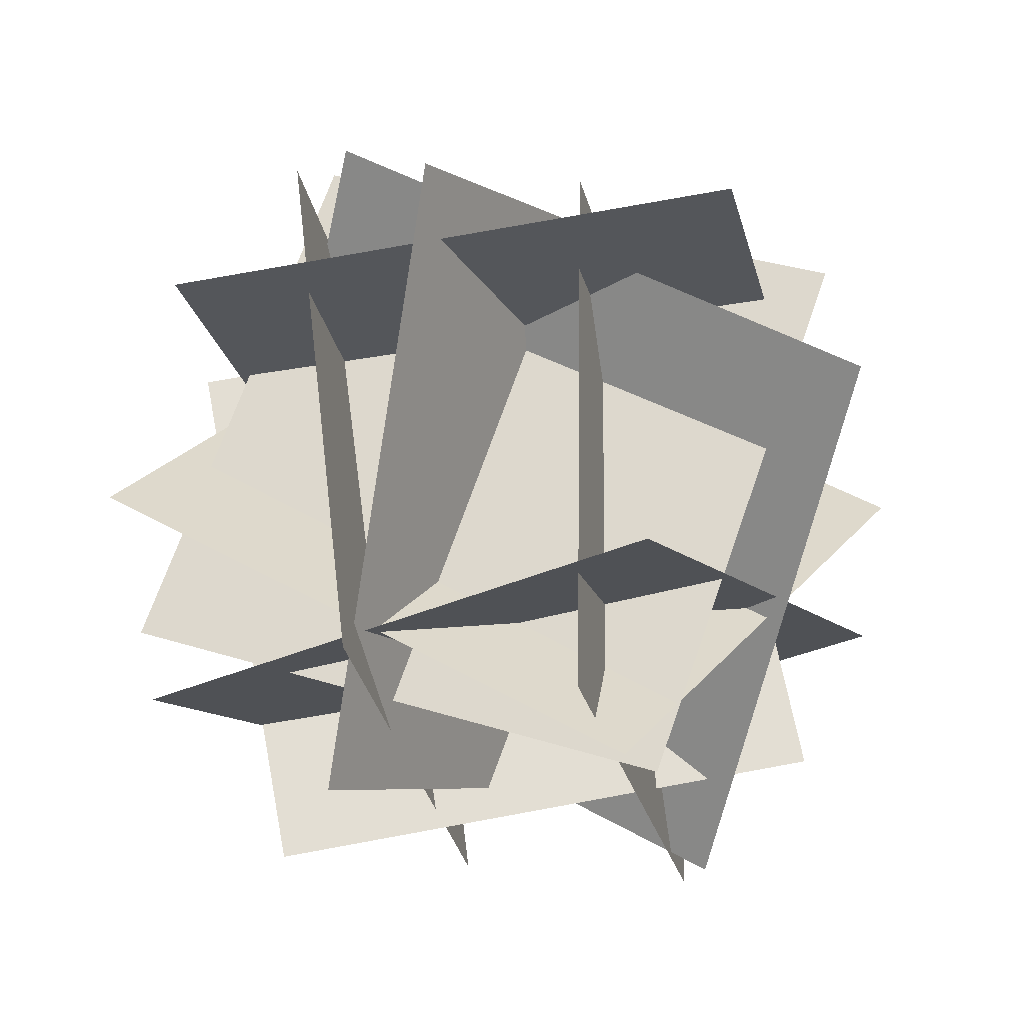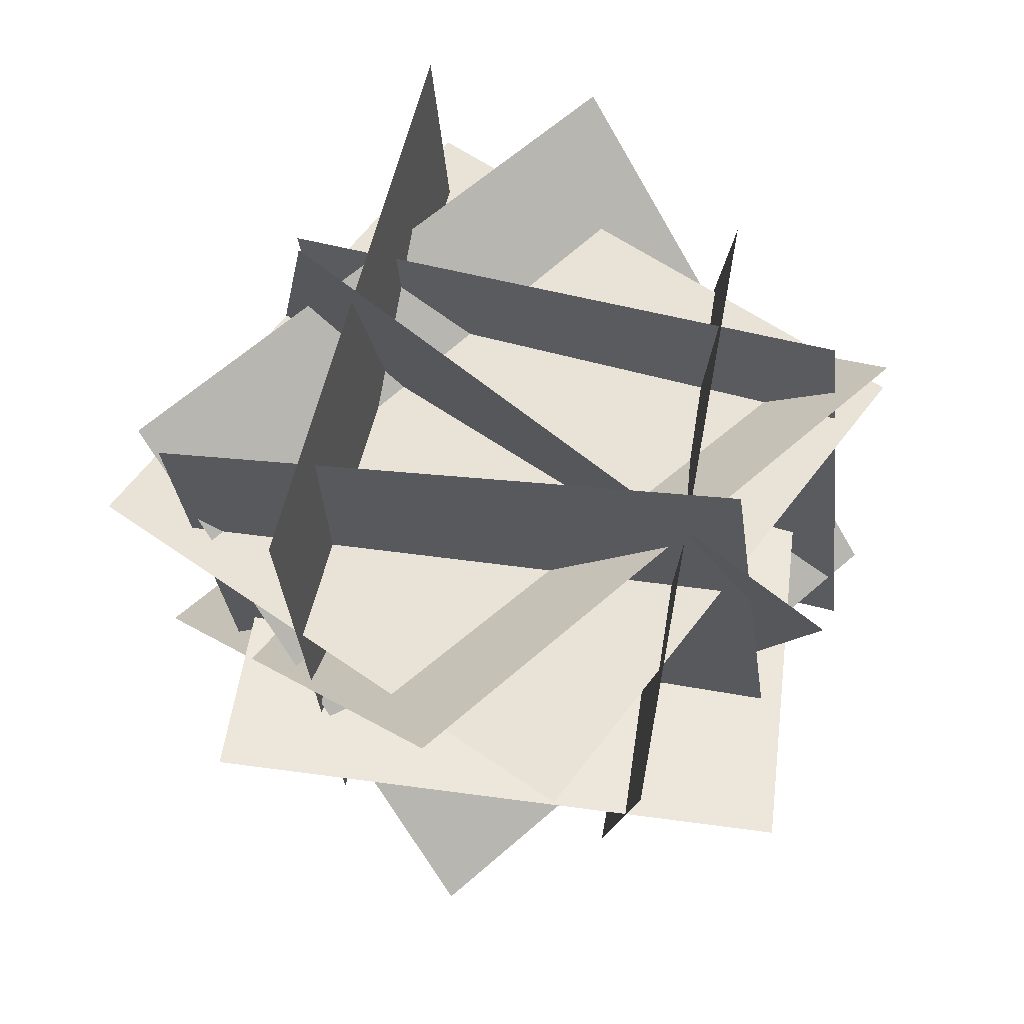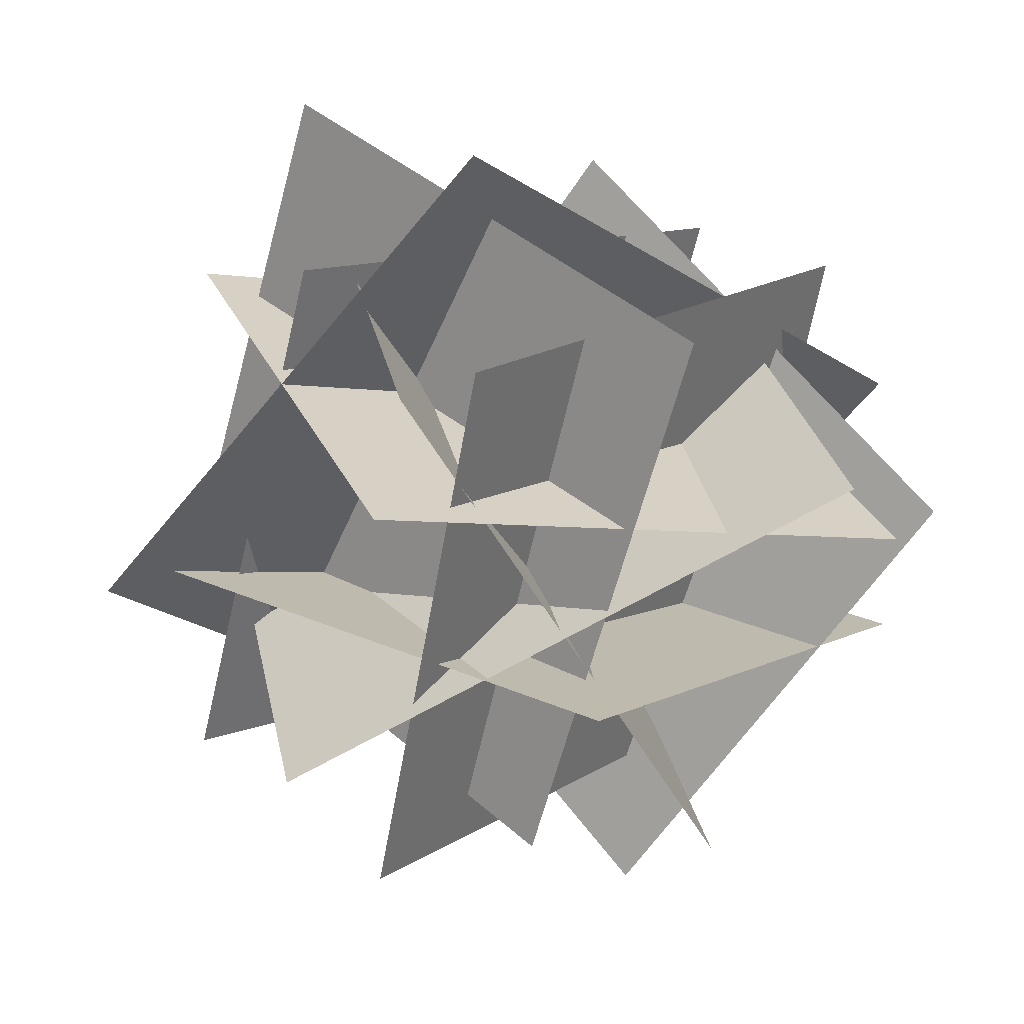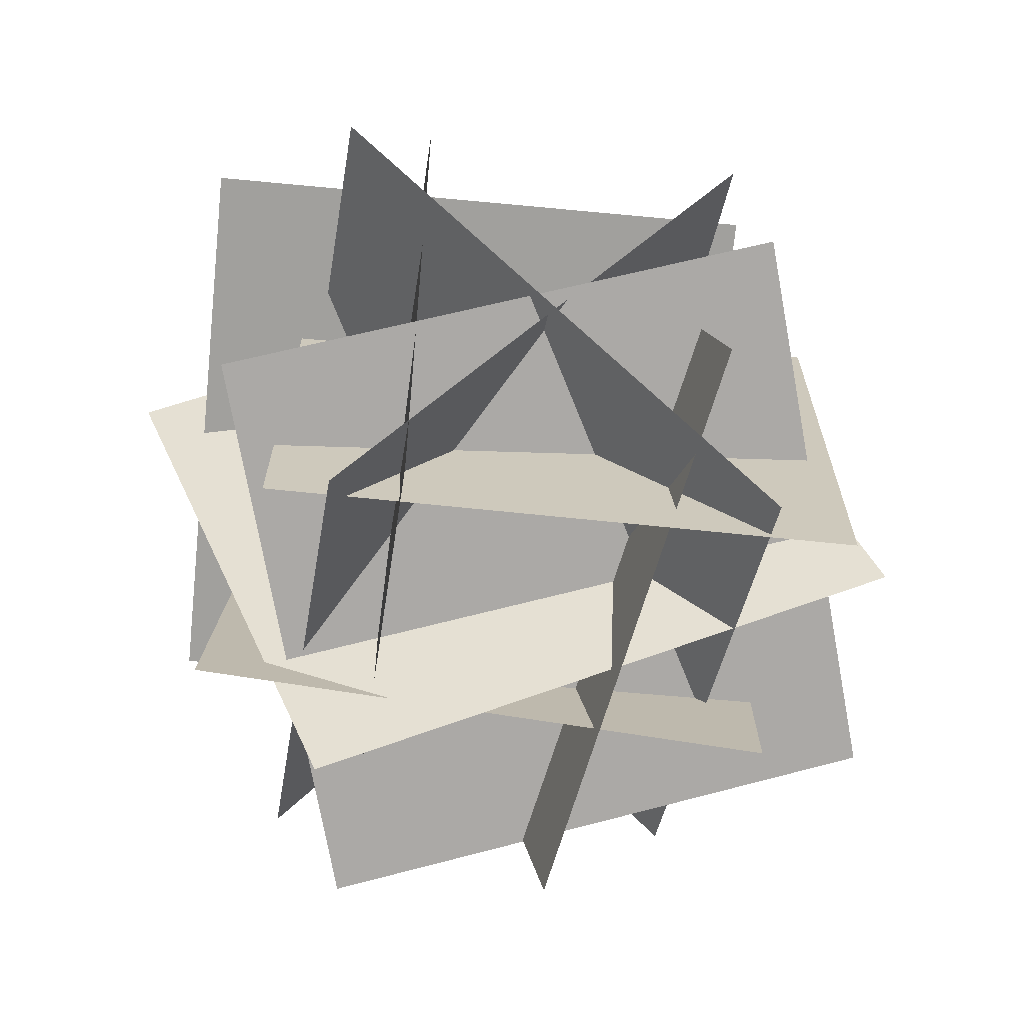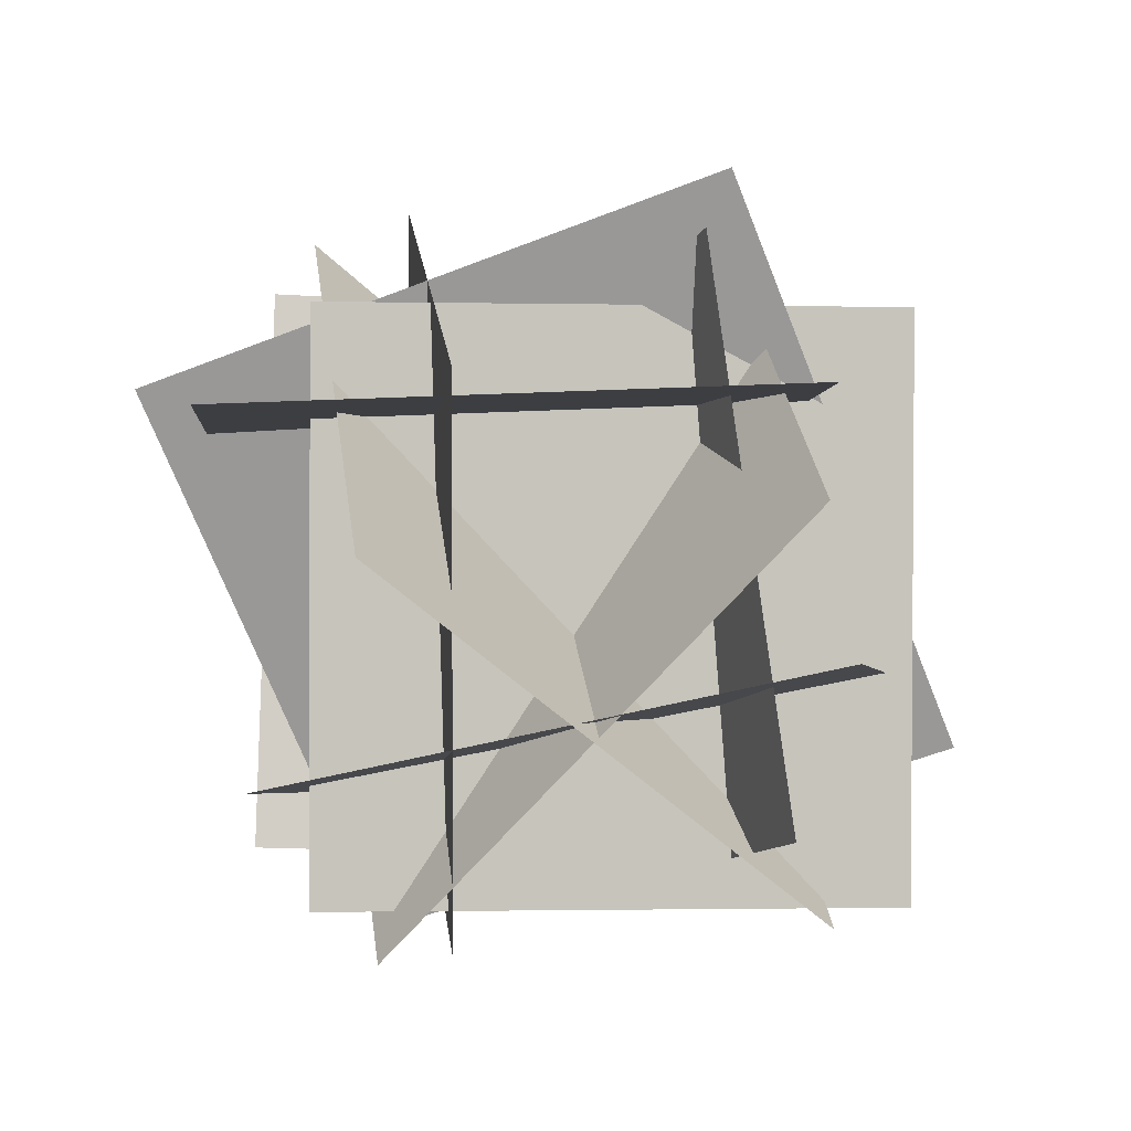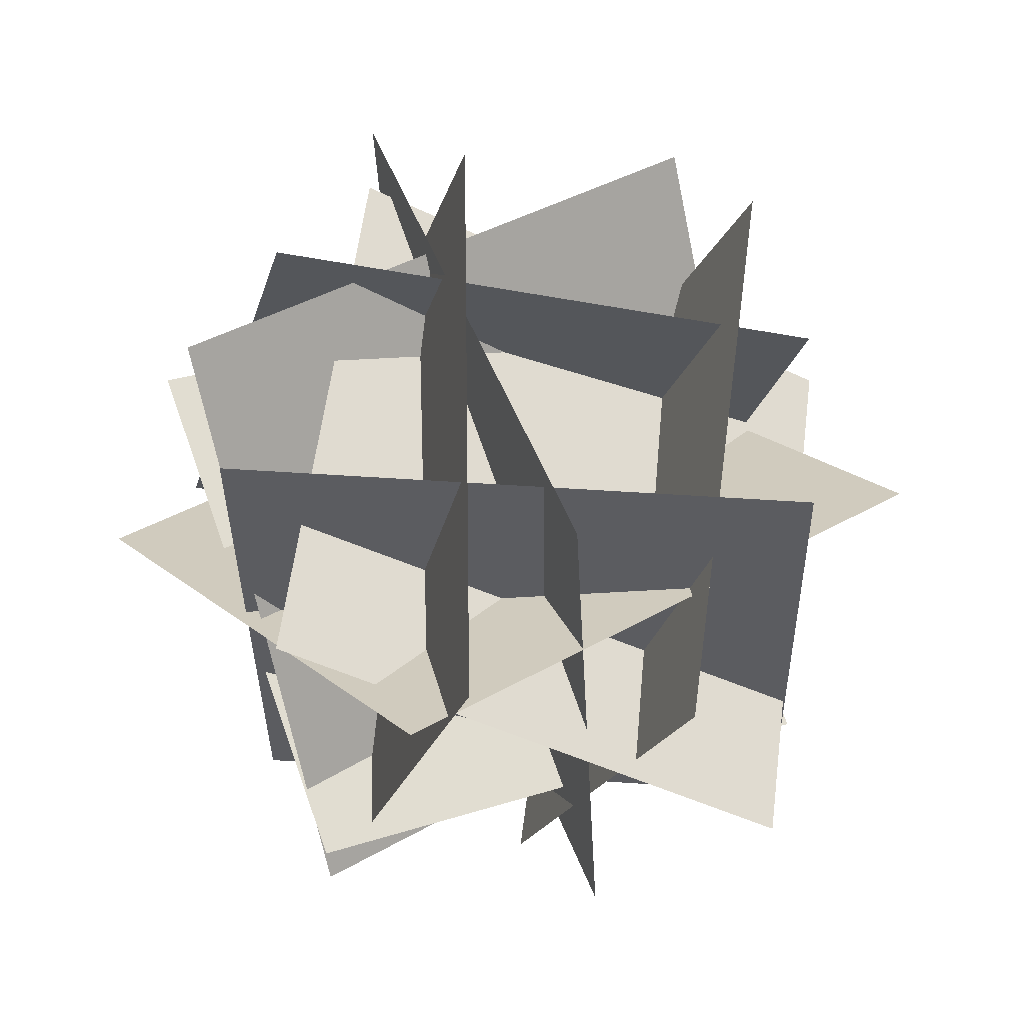
<metadata>
{"format":"obj","ext":"obj","renderer":"f3d","projection":"perspective","resolution":1024,"background":"white","views":[{"elev":-27.2,"azim":-6.3,"up":"+Y"},{"elev":42.2,"azim":-72.0,"up":"+Z"},{"elev":12.9,"azim":-133.0,"up":"+Z"},{"elev":-69.0,"azim":64.4,"up":"+Y"},{"elev":0.3,"azim":65.7,"up":"+Y"},{"elev":-22.6,"azim":145.7,"up":"+Y"}]}
</metadata>
<code>
o north
v 1.137 1.192 -0.1287
v 1.137 1.192 -0.1287
v 0.6298 1.196 1.283
v 0.6298 1.196 1.283
v 1.115 -0.3079 -0.1327
v 1.115 -0.3079 -0.1327
v 0.6076 -0.3042 1.279
v 0.6076 -0.3042 1.279
f 4 7 5 2
o south
v -0.1372 1.284 1.118
v -0.1372 1.284 1.118
v 0.02896 -0.203 1.229
v 0.02896 -0.203 1.229
v 0.3109 1.227 -0.3123
v 0.3109 1.227 -0.3123
v 0.477 -0.2599 -0.2011
v 0.477 -0.2599 -0.2011
f 16 11 9 14
o bottom
v 1.597 0.3266 0.2915
v 0.3869 0.2136 -0.5879
v 1.597 0.3266 0.2915
v 0.3869 0.2136 -0.5879
v -0.4549 -0.1072 0.6115
v 0.755 0.005802 1.491
v -0.4549 -0.1072 0.6115
v 0.755 0.005802 1.491
f 23 20 19 24
o west
v -0.3693 1.088 0.255
v 1.094 1.369 0.4314
v -0.07666 -0.3805 0.1682
v 1.386 -0.0994 0.3446
v 1.094 1.369 0.4314
v -0.3693 1.088 0.255
v 1.386 -0.0994 0.3446
v -0.07666 -0.3805 0.1682
f 31 32 30 29
o east
v -0.02516 1.514 0.7732
v 1.322 1.003 1.19
v -0.4991 0.1041 0.5769
v 0.8482 -0.407 0.9934
v 1.322 1.003 1.19
v -0.02516 1.514 0.7732
v 0.8482 -0.407 0.9934
v -0.4991 0.1041 0.5769
f 35 36 34 33
o top
v 1.468 0.9776 0.2748
v 0.05763 0.9092 -0.2325
v 1.468 0.9776 0.2748
v 0.05763 0.9092 -0.2325
v -0.4472 0.8501 1.179
v 0.9627 0.9186 1.686
v -0.4472 0.8501 1.179
v 0.9627 0.9186 1.686
f 46 41 42 45
o east
v 0.1851 0.9966 1.6
v 1.121 1.514 0.3764
v 0.01709 -0.4419 0.8627
v 0.9533 0.0754 -0.3606
v 1.121 1.514 0.3764
v 0.1851 0.9966 1.6
v 0.9533 0.0754 -0.3606
v 0.01709 -0.4419 0.8627
f 51 52 50 49
f 55 56 54 53
o west
v -0.2072 0.4898 -0.2745
v -0.002567 1.408 1.051
v 1.135 -0.3476 0.09856
v 1.339 0.5706 1.424
v -0.002567 1.408 1.051
v -0.2072 0.4898 -0.2745
v 1.339 0.5706 1.424
v 1.135 -0.3476 0.09856
f 59 60 58 57
o south
v -0.6001 0.4124 0.7756
v 0.3079 1.536 0.03083
v 0.7416 -0.425 1.149
v 1.65 0.6982 0.4039
v 0.3079 1.536 0.03083
v -0.6001 0.4124 0.7756
v 1.65 0.6982 0.4039
v 0.7416 -0.425 1.149
f 67 68 66 65
f 71 72 70 69

</code>
